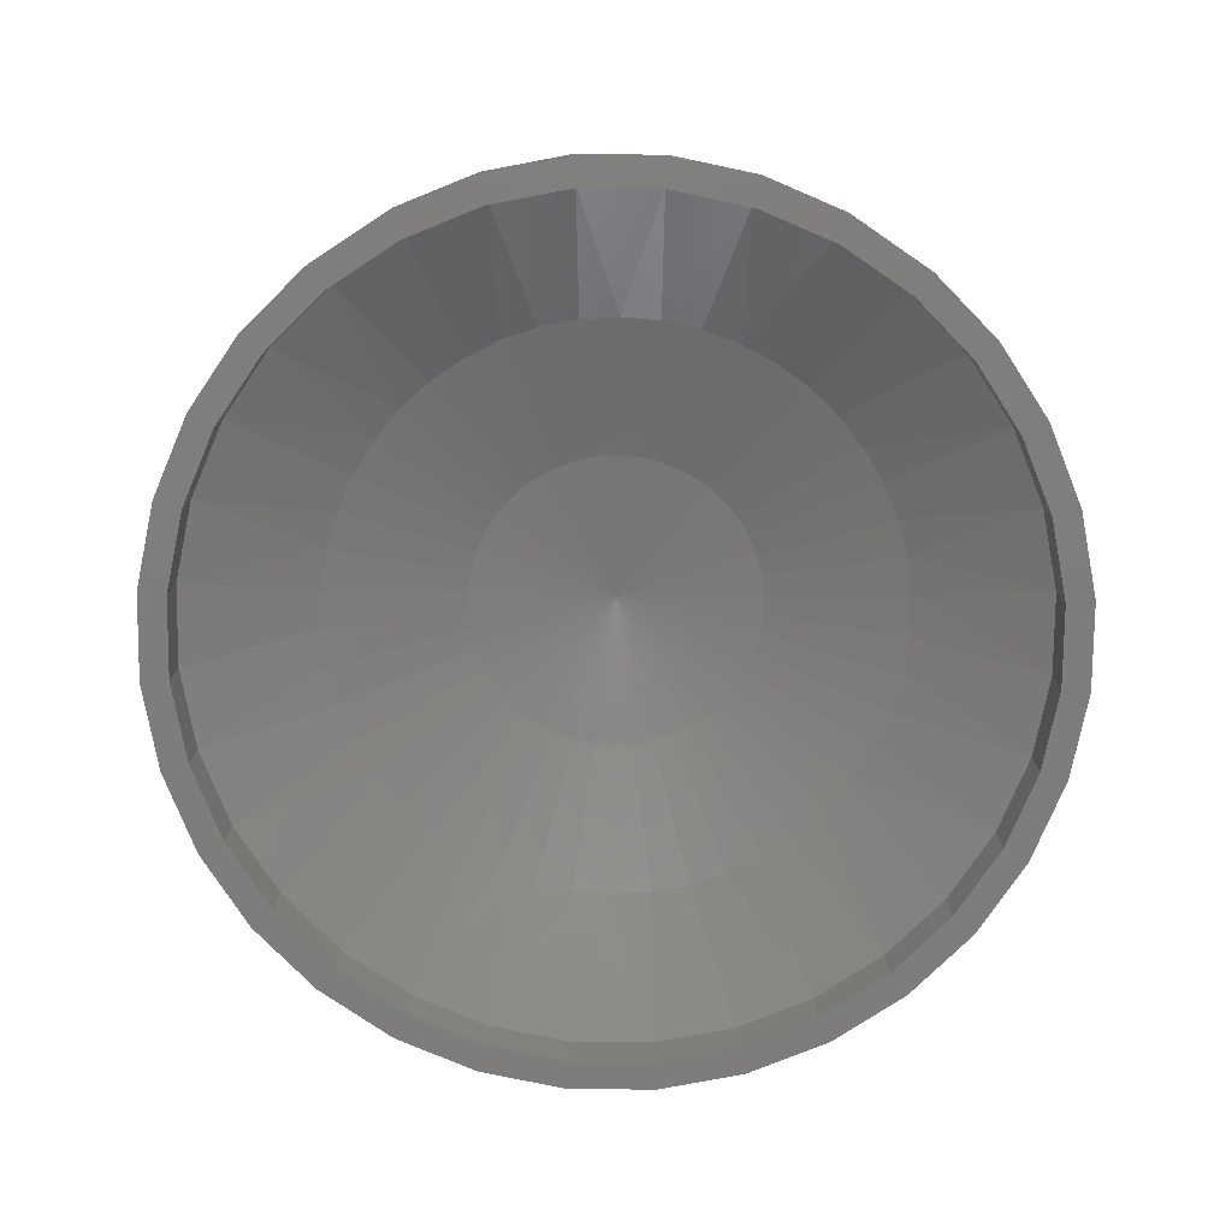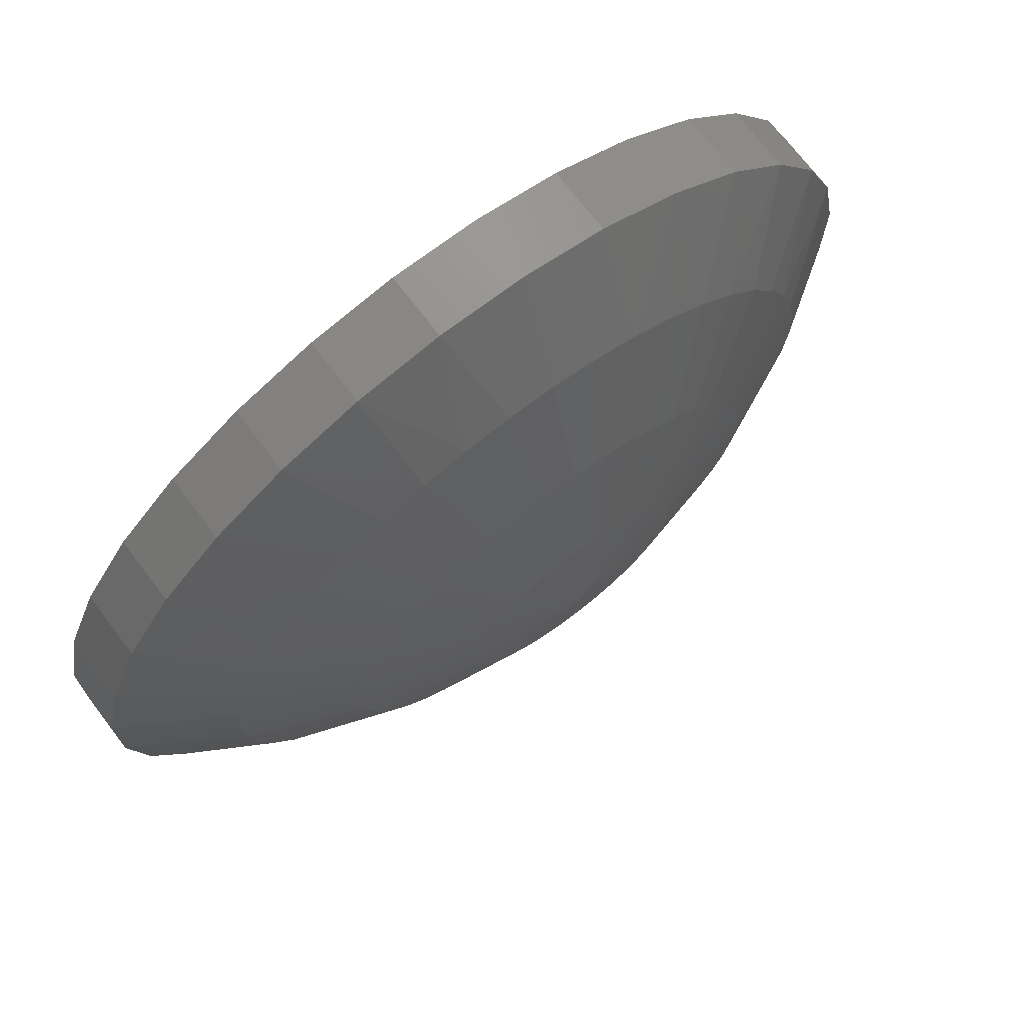
<metadata>
{"format":"stl","ext":"stl","renderer":"f3d","projection":"perspective","resolution":1024,"background":"white","views":[{"elev":-77.5,"azim":111.4,"up":"+Z"},{"elev":72.5,"azim":-37.3,"up":"+Y"}]}
</metadata>
<code>
# stl→obj: 360 verts, 716 faces
v -0.1051 -0.3355 -0.05469
v -0.03765 -0.3495 -0.05469
v -0.1121 -0.3578 -0.05469
v 0.1121 0.3578 -0.05469
v 0.1051 0.3355 -0.05469
v 0.03765 0.3495 -0.05469
v 0.1798 0.3291 -0.05469
v 0.2405 0.2877 -0.05469
v 0.2255 0.2697 -0.05469
v 0.1685 0.3085 -0.05469
v -0.1798 -0.3291 -0.05469
v -0.2405 -0.2877 -0.05469
v -0.2255 -0.2697 -0.05469
v -0.1685 -0.3085 -0.05469
v -0.1629 0.3115 -0.05469
v -0.1737 0.3323 -0.05469
v -0.09898 0.3373 -0.05469
v -0.1056 0.3598 -0.05469
v -0.03126 0.3502 -0.05469
v -0.03335 0.3735 -0.05469
v 0.04016 0.3728 -0.05469
v 0.1629 -0.3115 -0.05469
v 0.1737 -0.3323 -0.05469
v 0.09898 -0.3373 -0.05469
v 0.1056 -0.3598 -0.05469
v 0.03126 -0.3502 -0.05469
v 0.03335 -0.3735 -0.05469
v -0.04016 -0.3728 -0.05469
v -0.2738 -0.2205 -0.05469
v -0.292 -0.2352 -0.05469
v -0.3115 -0.1629 -0.05469
v -0.3323 -0.1737 -0.05469
v -0.3373 -0.09898 -0.05469
v -0.3598 -0.1056 -0.05469
v -0.3502 -0.03126 -0.05469
v -0.3735 -0.03335 -0.05469
v -0.3495 0.03765 -0.05469
v -0.3728 0.04016 -0.05469
v -0.3355 0.1051 -0.05469
v -0.3578 0.1121 -0.05469
v -0.3085 0.1685 -0.05469
v -0.3291 0.1798 -0.05469
v -0.2697 0.2255 -0.05469
v -0.2877 0.2405 -0.05469
v -0.2205 0.2738 -0.05469
v -0.2352 0.292 -0.05469
v 0.2352 -0.292 -0.05469
v 0.2205 -0.2738 -0.05469
v 0.2877 -0.2405 -0.05469
v 0.2697 -0.2255 -0.05469
v 0.3291 -0.1798 -0.05469
v 0.3085 -0.1685 -0.05469
v 0.3578 -0.1121 -0.05469
v 0.3355 -0.1051 -0.05469
v 0.3728 -0.04016 -0.05469
v 0.3495 -0.03765 -0.05469
v 0.3735 0.03335 -0.05469
v 0.3502 0.03126 -0.05469
v 0.3598 0.1056 -0.05469
v 0.3373 0.09898 -0.05469
v 0.3323 0.1737 -0.05469
v 0.3115 0.1629 -0.05469
v 0.292 0.2352 -0.05469
v 0.2738 0.2205 -0.05469
v 0.3085 -0.1685 -0.01135
v 0.2697 -0.2255 -0.01135
v 0.2205 -0.2738 -0.01135
v 0.1629 -0.3115 -0.01135
v 0.09898 -0.3373 -0.01135
v 0.03126 -0.3502 -0.01135
v -0.03765 -0.3495 -0.01135
v -0.1051 -0.3355 -0.01135
v -0.1685 -0.3085 -0.01135
v 0.3355 -0.1051 -0.01135
v 0.3495 -0.03765 -0.01135
v 0.3502 0.03126 -0.01135
v 0.3373 0.09898 -0.01135
v 0.3115 0.1629 -0.01135
v 0.2738 0.2205 -0.01135
v 0.2255 0.2697 -0.01135
v 0.1685 0.3085 -0.01135
v -0.3085 0.1685 -0.01135
v -0.2697 0.2255 -0.01135
v -0.2205 0.2738 -0.01135
v -0.1629 0.3115 -0.01135
v -0.09898 0.3373 -0.01135
v -0.03126 0.3502 -0.01135
v 0.03765 0.3495 -0.01135
v 0.1051 0.3355 -0.01135
v -0.3355 0.1051 -0.01135
v -0.3495 0.03765 -0.01135
v -0.3502 -0.03126 -0.01135
v -0.3373 -0.09898 -0.01135
v -0.3115 -0.1629 -0.01135
v -0.2738 -0.2205 -0.01135
v -0.2255 -0.2697 -0.01135
v -0.1165 -0.2132 0.05168
v -0.08634 -0.227 0.05168
v 0.1444 0.1953 0.05168
v 0.1165 0.2132 0.05168
v 0.1696 0.1738 0.05168
v 0.2103 0.1216 0.05168
v 0.1917 0.1491 0.05168
v 0.2249 0.09186 0.05168
v 0.2413 0.02779 0.05168
v 0.2353 0.06039 0.05168
v 0.2428 -0.005327 0.05168
v 0.2399 -0.03834 0.05168
v 0.2206 -0.1016 0.05168
v 0.2324 -0.07065 0.05168
v 0.2047 -0.1307 0.05168
v 0.1619 -0.1811 0.05168
v 0.185 -0.1574 0.05168
v 0.1357 -0.2015 0.05168
v 0.0763 -0.2306 0.05168
v 0.107 -0.2181 0.05168
v 0.04419 -0.2388 0.05168
v -0.02189 -0.2419 0.05168
v 0.01126 -0.2426 0.05168
v -0.05462 -0.2367 0.05168
v 1.801e-17 6.82e-17 0.1113
v 0.05959 0.1091 0.09306
v 0.07388 0.09994 0.09306
v 0.0868 0.08895 0.09306
v 0.09811 0.0763 0.09306
v 0.1076 0.06223 0.09306
v 0.1151 0.047 0.09306
v 0.1204 0.0309 0.09306
v 0.1235 0.01422 0.09306
v 0.1243 -0.002726 0.09306
v 0.1227 -0.01962 0.09306
v 0.1189 -0.03615 0.09306
v 0.1129 -0.052 0.09306
v 0.1048 -0.06689 0.09306
v 0.09467 -0.08053 0.09306
v 0.08282 -0.09267 0.09306
v 0.06943 -0.1031 0.09306
v 0.05475 -0.1116 0.09306
v 0.03904 -0.118 0.09306
v 0.02261 -0.1222 0.09306
v 0.00576 -0.1242 0.09306
v -0.0112 -0.1238 0.09306
v -0.02795 -0.1211 0.09306
v -0.04418 -0.1162 0.09306
v -0.05959 -0.1091 0.09306
v 0.08634 0.227 0.05168
v -0.1444 -0.1953 0.05168
v -0.1696 -0.1738 0.05168
v -0.2103 -0.1216 0.05168
v -0.1917 -0.1491 0.05168
v -0.2249 -0.09186 0.05168
v -0.2413 -0.02779 0.05168
v -0.2353 -0.06039 0.05168
v -0.2428 0.005327 0.05168
v -0.2399 0.03834 0.05168
v -0.2206 0.1016 0.05168
v -0.2324 0.07065 0.05168
v -0.2047 0.1307 0.05168
v -0.1619 0.1811 0.05168
v -0.185 0.1574 0.05168
v -0.1357 0.2015 0.05168
v -0.0763 0.2306 0.05168
v -0.107 0.2181 0.05168
v -0.04419 0.2388 0.05168
v 0.02189 0.2419 0.05168
v -0.01126 0.2426 0.05168
v 0.05462 0.2367 0.05168
v -0.07388 -0.09994 0.09306
v -0.0868 -0.08895 0.09306
v -0.09811 -0.0763 0.09306
v -0.1076 -0.06223 0.09306
v -0.1151 -0.047 0.09306
v -0.1204 -0.0309 0.09306
v -0.1235 -0.01422 0.09306
v -0.1243 0.002726 0.09306
v -0.1227 0.01962 0.09306
v -0.1189 0.03615 0.09306
v -0.1129 0.052 0.09306
v -0.1048 0.06689 0.09306
v -0.09467 0.08053 0.09306
v -0.08282 0.09267 0.09306
v -0.06943 0.1031 0.09306
v -0.05475 0.1116 0.09306
v -0.03904 0.118 0.09306
v -0.02261 0.1222 0.09306
v -0.00576 0.1242 0.09306
v 0.0112 0.1238 0.09306
v 0.02795 0.1211 0.09306
v 0.04418 0.1162 0.09306
v -0.1798 -0.3291 0.0005757
v -0.1722 -0.233 0.05458
v -0.2405 -0.2877 0.0005757
v 0.1798 0.3291 0.0005757
v 0.1121 0.3578 0.0005757
v 0.103 0.2708 0.05458
v -0.2024 -0.2074 0.05458
v -0.292 -0.2352 0.0005757
v -0.2508 -0.1451 0.05458
v -0.3323 -0.1737 0.0005757
v -0.2682 -0.1096 0.05458
v -0.3598 -0.1056 0.0005757
v -0.2878 -0.03315 0.05458
v -0.3735 -0.03335 0.0005757
v -0.2897 0.006354 0.05458
v -0.3728 0.04016 0.0005757
v -0.2631 0.1212 0.05458
v -0.3291 0.1798 0.0005757
v -0.3578 0.1121 0.0005757
v -0.2442 0.1559 0.05458
v -0.2877 0.2405 0.0005757
v -0.1931 0.216 0.05458
v -0.2352 0.292 0.0005757
v -0.1618 0.2403 0.05458
v -0.1737 0.3323 0.0005757
v -0.09101 0.2751 0.05458
v -0.1056 0.3598 0.0005757
v -0.05271 0.2849 0.05458
v -0.03335 0.3735 0.0005757
v 0.02611 0.2885 0.05458
v 0.04016 0.3728 0.0005757
v 0.06515 0.2823 0.05458
v -1.183e-17 1.854e-17 0.1348
v 0.04803 0.08791 0.1224
v 0.03561 0.09363 0.1224
v 0.02253 0.09761 0.1224
v 0.009026 0.09977 0.1224
v -0.004643 0.1001 0.1224
v -0.01823 0.0985 0.1224
v -0.03147 0.09511 0.1224
v -0.04413 0.08993 0.1224
v -0.05596 0.08309 0.1224
v -0.06675 0.07469 0.1224
v -0.0763 0.06491 0.1224
v -0.08443 0.05391 0.1224
v -0.09099 0.04192 0.1224
v -0.09585 0.02914 0.1224
v -0.09892 0.01581 0.1224
v -0.1002 0.002197 0.1224
v -0.09952 -0.01146 0.1224
v -0.09703 -0.02491 0.1224
v -0.09274 -0.03789 0.1224
v -0.08671 -0.05016 0.1224
v -0.07908 -0.0615 0.1224
v -0.06996 -0.0717 0.1224
v -0.05955 -0.08055 0.1224
v -0.04803 -0.08791 0.1224
v -0.2772 0.08427 0.05458
v -0.2861 0.04574 0.05458
v -0.1889 0.05743 0.09549
v -0.195 0.03117 0.09549
v 0.07019 0.1846 0.09549
v 0.09466 0.1733 0.09549
v 0.1389 0.2543 0.05458
v -0.09466 -0.1733 0.09549
v -0.1174 -0.1588 0.09549
v -0.1389 -0.2543 0.05458
v -0.1379 -0.1413 0.09549
v -0.1559 -0.1212 0.09549
v -0.2287 -0.1779 0.05458
v -0.1709 -0.09887 0.09549
v -0.1828 -0.07468 0.09549
v -0.1913 -0.04909 0.09549
v -0.2806 -0.07203 0.05458
v -0.1962 -0.02259 0.09549
v -0.1974 0.00433 0.09549
v -0.1793 0.08262 0.09549
v -0.1664 0.1063 0.09549
v -0.1504 0.1279 0.09549
v -0.2207 0.1877 0.05458
v -0.1316 0.1472 0.09549
v -0.1103 0.1638 0.09549
v -0.08698 0.1773 0.09549
v -0.1276 0.2601 0.05458
v -0.06203 0.1875 0.09549
v -0.03592 0.1942 0.09549
v -0.009151 0.1972 0.09549
v -0.01343 0.2894 0.05458
v 0.01779 0.1967 0.09549
v 0.0444 0.1924 0.09549
v 0.1722 0.233 0.05458
v 0.2405 0.2877 0.0005757
v -0.1121 -0.3578 0.0005757
v -0.103 -0.2708 0.05458
v 0.2024 0.2074 0.05458
v 0.292 0.2352 0.0005757
v 0.2508 0.1451 0.05458
v 0.3323 0.1737 0.0005757
v 0.2682 0.1096 0.05458
v 0.3598 0.1056 0.0005757
v 0.2878 0.03315 0.05458
v 0.3735 0.03335 0.0005757
v 0.2897 -0.006354 0.05458
v 0.3728 -0.04016 0.0005757
v 0.2631 -0.1212 0.05458
v 0.3291 -0.1798 0.0005757
v 0.3578 -0.1121 0.0005757
v 0.2442 -0.1559 0.05458
v 0.2877 -0.2405 0.0005757
v 0.1931 -0.216 0.05458
v 0.2352 -0.292 0.0005757
v 0.1618 -0.2403 0.05458
v 0.1737 -0.3323 0.0005757
v 0.09101 -0.2751 0.05458
v 0.1056 -0.3598 0.0005757
v 0.05271 -0.2849 0.05458
v 0.03335 -0.3735 0.0005757
v -0.02611 -0.2885 0.05458
v -0.04016 -0.3728 0.0005757
v -0.06515 -0.2823 0.05458
v -0.03561 -0.09363 0.1224
v -0.02253 -0.09761 0.1224
v -0.009026 -0.09977 0.1224
v 0.004643 -0.1001 0.1224
v 0.01823 -0.0985 0.1224
v 0.03147 -0.09511 0.1224
v 0.04413 -0.08993 0.1224
v 0.05596 -0.08309 0.1224
v 0.06675 -0.07469 0.1224
v 0.0763 -0.06491 0.1224
v 0.08443 -0.05391 0.1224
v 0.09099 -0.04192 0.1224
v 0.09585 -0.02914 0.1224
v 0.09892 -0.01581 0.1224
v 0.1002 -0.002197 0.1224
v 0.09952 0.01146 0.1224
v 0.09703 0.02491 0.1224
v 0.09274 0.03789 0.1224
v 0.08671 0.05016 0.1224
v 0.07908 0.0615 0.1224
v 0.06996 0.0717 0.1224
v 0.05955 0.08055 0.1224
v 0.2772 -0.08427 0.05458
v 0.2861 -0.04574 0.05458
v 0.1889 -0.05743 0.09549
v 0.195 -0.03117 0.09549
v -0.07019 -0.1846 0.09549
v 0.1174 0.1588 0.09549
v 0.1379 0.1413 0.09549
v 0.1559 0.1212 0.09549
v 0.2287 0.1779 0.05458
v 0.1709 0.09887 0.09549
v 0.1828 0.07468 0.09549
v 0.1913 0.04909 0.09549
v 0.2806 0.07203 0.05458
v 0.1962 0.02259 0.09549
v 0.1974 -0.00433 0.09549
v 0.1793 -0.08262 0.09549
v 0.1664 -0.1063 0.09549
v 0.1504 -0.1279 0.09549
v 0.2207 -0.1877 0.05458
v 0.1316 -0.1472 0.09549
v 0.1103 -0.1638 0.09549
v 0.08698 -0.1773 0.09549
v 0.1276 -0.2601 0.05458
v 0.06203 -0.1875 0.09549
v 0.03592 -0.1942 0.09549
v 0.009151 -0.1972 0.09549
v 0.01343 -0.2894 0.05458
v -0.01779 -0.1967 0.09549
v -0.0444 -0.1924 0.09549
f 1 2 3
f 4 5 6
f 7 8 9
f 7 9 10
f 7 10 5
f 7 5 4
f 11 12 13
f 11 13 14
f 11 14 1
f 11 1 3
f 15 16 17
f 17 16 18
f 17 18 19
f 19 18 20
f 19 20 6
f 6 20 21
f 6 21 4
f 22 23 24
f 24 23 25
f 24 25 26
f 26 25 27
f 26 27 2
f 2 27 28
f 2 28 3
f 13 12 29
f 29 12 30
f 29 30 31
f 31 30 32
f 31 32 33
f 33 32 34
f 33 34 35
f 35 34 36
f 35 36 37
f 37 36 38
f 37 38 39
f 39 38 40
f 39 40 41
f 41 40 42
f 41 42 43
f 43 42 44
f 43 44 45
f 45 44 46
f 45 46 15
f 15 46 16
f 23 22 47
f 47 22 48
f 47 48 49
f 49 48 50
f 49 50 51
f 51 50 52
f 51 52 53
f 53 52 54
f 53 54 55
f 55 54 56
f 55 56 57
f 57 56 58
f 57 58 59
f 59 58 60
f 59 60 61
f 61 60 62
f 61 62 63
f 63 62 64
f 63 64 8
f 8 64 9
f 65 50 66
f 66 50 48
f 66 48 67
f 67 48 22
f 67 22 68
f 68 22 24
f 68 24 69
f 69 24 26
f 69 26 70
f 70 26 2
f 70 2 71
f 71 2 1
f 71 1 72
f 72 1 14
f 72 14 73
f 50 65 52
f 52 65 74
f 52 74 54
f 54 74 75
f 54 75 56
f 56 75 76
f 56 76 58
f 58 76 77
f 58 77 60
f 60 77 78
f 60 78 62
f 62 78 79
f 62 79 64
f 64 79 80
f 64 80 9
f 9 80 81
f 9 81 10
f 82 43 83
f 83 43 45
f 83 45 84
f 84 45 15
f 84 15 85
f 85 15 17
f 85 17 86
f 86 17 19
f 86 19 87
f 87 19 6
f 87 6 88
f 88 6 5
f 88 5 89
f 89 5 10
f 89 10 81
f 43 82 41
f 41 82 90
f 41 90 39
f 39 90 91
f 39 91 37
f 37 91 92
f 37 92 35
f 35 92 93
f 35 93 33
f 33 93 94
f 33 94 31
f 31 94 95
f 31 95 29
f 29 95 96
f 29 96 13
f 13 96 73
f 13 73 14
f 97 98 73
f 98 72 73
f 80 99 81
f 99 100 81
f 80 79 101
f 99 80 101
f 79 78 102
f 79 102 103
f 101 79 103
f 78 77 104
f 102 78 104
f 77 76 105
f 77 105 106
f 104 77 106
f 76 75 107
f 105 76 107
f 107 75 108
f 74 65 109
f 110 74 109
f 65 66 111
f 109 65 111
f 66 67 112
f 66 112 113
f 111 66 113
f 67 68 114
f 112 67 114
f 68 69 115
f 68 115 116
f 114 68 116
f 69 70 117
f 115 69 117
f 70 71 118
f 70 118 119
f 117 70 119
f 71 72 120
f 118 71 120
f 120 72 98
f 121 122 123
f 121 123 124
f 121 124 125
f 121 125 126
f 121 126 127
f 121 127 128
f 121 128 129
f 121 129 130
f 121 130 131
f 121 131 132
f 121 132 133
f 121 133 134
f 121 134 135
f 121 135 136
f 121 136 137
f 121 137 138
f 121 138 139
f 121 139 140
f 121 140 141
f 121 141 142
f 121 142 143
f 121 143 144
f 121 144 145
f 74 110 75
f 75 110 108
f 110 132 108
f 108 132 131
f 139 117 140
f 140 117 119
f 140 119 141
f 141 119 118
f 141 118 142
f 142 118 120
f 142 120 143
f 143 120 98
f 143 98 144
f 144 98 97
f 144 97 145
f 117 139 115
f 115 139 138
f 115 138 116
f 116 138 137
f 116 137 114
f 114 137 136
f 114 136 112
f 112 136 135
f 112 135 113
f 113 135 134
f 113 134 111
f 111 134 133
f 111 133 109
f 109 133 132
f 109 132 110
f 127 106 128
f 128 106 105
f 128 105 129
f 129 105 107
f 129 107 130
f 130 107 108
f 130 108 131
f 106 127 104
f 104 127 126
f 104 126 102
f 102 126 125
f 102 125 103
f 103 125 124
f 103 124 101
f 101 124 123
f 101 123 99
f 99 123 122
f 99 122 100
f 100 146 81
f 146 89 81
f 96 147 73
f 147 97 73
f 96 95 148
f 147 96 148
f 95 94 149
f 95 149 150
f 148 95 150
f 94 93 151
f 149 94 151
f 93 92 152
f 93 152 153
f 151 93 153
f 92 91 154
f 152 92 154
f 154 91 155
f 90 82 156
f 157 90 156
f 82 83 158
f 156 82 158
f 83 84 159
f 83 159 160
f 158 83 160
f 84 85 161
f 159 84 161
f 85 86 162
f 85 162 163
f 161 85 163
f 86 87 164
f 162 86 164
f 87 88 165
f 87 165 166
f 164 87 166
f 88 89 167
f 165 88 167
f 167 89 146
f 121 145 168
f 121 168 169
f 121 169 170
f 121 170 171
f 121 171 172
f 121 172 173
f 121 173 174
f 121 174 175
f 121 175 176
f 121 176 177
f 121 177 178
f 121 178 179
f 121 179 180
f 121 180 181
f 121 181 182
f 121 182 183
f 121 183 184
f 121 184 185
f 121 185 186
f 121 186 187
f 121 187 188
f 121 188 189
f 121 189 122
f 90 157 91
f 91 157 155
f 157 177 155
f 155 177 176
f 184 164 185
f 185 164 166
f 185 166 186
f 186 166 165
f 186 165 187
f 187 165 167
f 187 167 188
f 188 167 146
f 188 146 189
f 189 146 100
f 189 100 122
f 164 184 162
f 162 184 183
f 162 183 163
f 163 183 182
f 163 182 161
f 161 182 181
f 161 181 159
f 159 181 180
f 159 180 160
f 160 180 179
f 160 179 158
f 158 179 178
f 158 178 156
f 156 178 177
f 156 177 157
f 172 153 173
f 173 153 152
f 173 152 174
f 174 152 154
f 174 154 175
f 175 154 155
f 175 155 176
f 153 172 151
f 151 172 171
f 151 171 149
f 149 171 170
f 149 170 150
f 150 170 169
f 150 169 148
f 148 169 168
f 148 168 147
f 147 168 145
f 147 145 97
f 190 191 192
f 193 194 195
f 196 197 192
f 198 199 197
f 200 201 199
f 202 203 201
f 204 205 203
f 206 207 208
f 209 210 207
f 211 212 210
f 213 214 212
f 215 216 214
f 217 218 216
f 219 220 218
f 221 194 220
f 222 223 224
f 222 224 225
f 222 225 226
f 222 226 227
f 222 227 228
f 222 228 229
f 222 229 230
f 222 230 231
f 222 231 232
f 222 232 233
f 222 233 234
f 222 234 235
f 222 235 236
f 222 236 237
f 222 237 238
f 222 238 239
f 222 239 240
f 222 240 241
f 222 241 242
f 222 242 243
f 222 243 244
f 222 244 245
f 222 245 246
f 208 205 247
f 247 205 248
f 247 248 249
f 249 248 250
f 249 250 236
f 236 250 237
f 224 223 251
f 251 223 252
f 251 252 195
f 195 252 253
f 195 253 193
f 246 245 254
f 254 245 255
f 254 255 256
f 256 255 191
f 256 191 190
f 245 244 255
f 255 244 257
f 255 257 191
f 191 257 196
f 191 196 192
f 244 243 257
f 257 243 258
f 257 258 196
f 196 258 259
f 196 259 197
f 243 242 258
f 258 242 260
f 258 260 259
f 259 260 198
f 259 198 197
f 242 241 260
f 260 241 261
f 260 261 198
f 198 261 200
f 198 200 199
f 241 240 261
f 261 240 262
f 261 262 200
f 200 262 263
f 200 263 201
f 240 239 262
f 262 239 264
f 262 264 263
f 263 264 202
f 263 202 201
f 239 238 264
f 264 238 265
f 264 265 202
f 202 265 204
f 202 204 203
f 238 237 265
f 265 237 250
f 265 250 204
f 204 250 248
f 204 248 205
f 236 235 249
f 249 235 266
f 249 266 247
f 247 266 206
f 247 206 208
f 235 234 266
f 266 234 267
f 266 267 206
f 206 267 209
f 206 209 207
f 234 233 267
f 267 233 268
f 267 268 209
f 209 268 269
f 209 269 210
f 233 232 268
f 268 232 270
f 268 270 269
f 269 270 211
f 269 211 210
f 232 231 270
f 270 231 271
f 270 271 211
f 211 271 213
f 211 213 212
f 231 230 271
f 271 230 272
f 271 272 213
f 213 272 273
f 213 273 214
f 230 229 272
f 272 229 274
f 272 274 273
f 273 274 215
f 273 215 214
f 229 228 274
f 274 228 275
f 274 275 215
f 215 275 217
f 215 217 216
f 228 227 275
f 275 227 276
f 275 276 217
f 217 276 277
f 217 277 218
f 227 226 276
f 276 226 278
f 276 278 277
f 277 278 219
f 277 219 218
f 226 225 278
f 278 225 279
f 278 279 219
f 219 279 221
f 219 221 220
f 225 224 279
f 279 224 251
f 279 251 221
f 221 251 195
f 221 195 194
f 193 7 194
f 194 7 4
f 194 4 220
f 220 4 21
f 220 21 218
f 218 21 20
f 218 20 216
f 216 20 18
f 216 18 214
f 214 18 16
f 214 16 212
f 212 16 46
f 212 46 210
f 210 46 44
f 210 44 207
f 207 44 42
f 207 42 208
f 208 42 40
f 208 40 205
f 205 40 38
f 205 38 203
f 203 38 36
f 203 36 201
f 201 36 34
f 201 34 199
f 199 34 32
f 199 32 197
f 197 32 30
f 197 30 192
f 192 30 12
f 192 12 190
f 190 12 11
f 193 280 281
f 190 282 283
f 284 285 281
f 286 287 285
f 288 289 287
f 290 291 289
f 292 293 291
f 294 295 296
f 297 298 295
f 299 300 298
f 301 302 300
f 303 304 302
f 305 306 304
f 307 308 306
f 309 282 308
f 222 246 310
f 222 310 311
f 222 311 312
f 222 312 313
f 222 313 314
f 222 314 315
f 222 315 316
f 222 316 317
f 222 317 318
f 222 318 319
f 222 319 320
f 222 320 321
f 222 321 322
f 222 322 323
f 222 323 324
f 222 324 325
f 222 325 326
f 222 326 327
f 222 327 328
f 222 328 329
f 222 329 330
f 222 330 331
f 222 331 223
f 296 293 332
f 332 293 333
f 332 333 334
f 334 333 335
f 334 335 322
f 322 335 323
f 310 246 336
f 336 246 254
f 336 254 283
f 283 254 256
f 283 256 190
f 223 331 252
f 252 331 337
f 252 337 253
f 253 337 280
f 253 280 193
f 331 330 337
f 337 330 338
f 337 338 280
f 280 338 284
f 280 284 281
f 330 329 338
f 338 329 339
f 338 339 284
f 284 339 340
f 284 340 285
f 329 328 339
f 339 328 341
f 339 341 340
f 340 341 286
f 340 286 285
f 328 327 341
f 341 327 342
f 341 342 286
f 286 342 288
f 286 288 287
f 327 326 342
f 342 326 343
f 342 343 288
f 288 343 344
f 288 344 289
f 326 325 343
f 343 325 345
f 343 345 344
f 344 345 290
f 344 290 289
f 325 324 345
f 345 324 346
f 345 346 290
f 290 346 292
f 290 292 291
f 324 323 346
f 346 323 335
f 346 335 292
f 292 335 333
f 292 333 293
f 322 321 334
f 334 321 347
f 334 347 332
f 332 347 294
f 332 294 296
f 321 320 347
f 347 320 348
f 347 348 294
f 294 348 297
f 294 297 295
f 320 319 348
f 348 319 349
f 348 349 297
f 297 349 350
f 297 350 298
f 319 318 349
f 349 318 351
f 349 351 350
f 350 351 299
f 350 299 298
f 318 317 351
f 351 317 352
f 351 352 299
f 299 352 301
f 299 301 300
f 317 316 352
f 352 316 353
f 352 353 301
f 301 353 354
f 301 354 302
f 316 315 353
f 353 315 355
f 353 355 354
f 354 355 303
f 354 303 302
f 315 314 355
f 355 314 356
f 355 356 303
f 303 356 305
f 303 305 304
f 314 313 356
f 356 313 357
f 356 357 305
f 305 357 358
f 305 358 306
f 313 312 357
f 357 312 359
f 357 359 358
f 358 359 307
f 358 307 306
f 312 311 359
f 359 311 360
f 359 360 307
f 307 360 309
f 307 309 308
f 311 310 360
f 360 310 336
f 360 336 309
f 309 336 283
f 309 283 282
f 190 11 282
f 282 11 3
f 282 3 308
f 308 3 28
f 308 28 306
f 306 28 27
f 306 27 304
f 304 27 25
f 304 25 302
f 302 25 23
f 302 23 300
f 300 23 47
f 300 47 298
f 298 47 49
f 298 49 295
f 295 49 51
f 295 51 296
f 296 51 53
f 296 53 293
f 293 53 55
f 293 55 291
f 291 55 57
f 291 57 289
f 289 57 59
f 289 59 287
f 287 59 61
f 287 61 285
f 285 61 63
f 285 63 281
f 281 63 8
f 281 8 193
f 193 8 7

</code>
